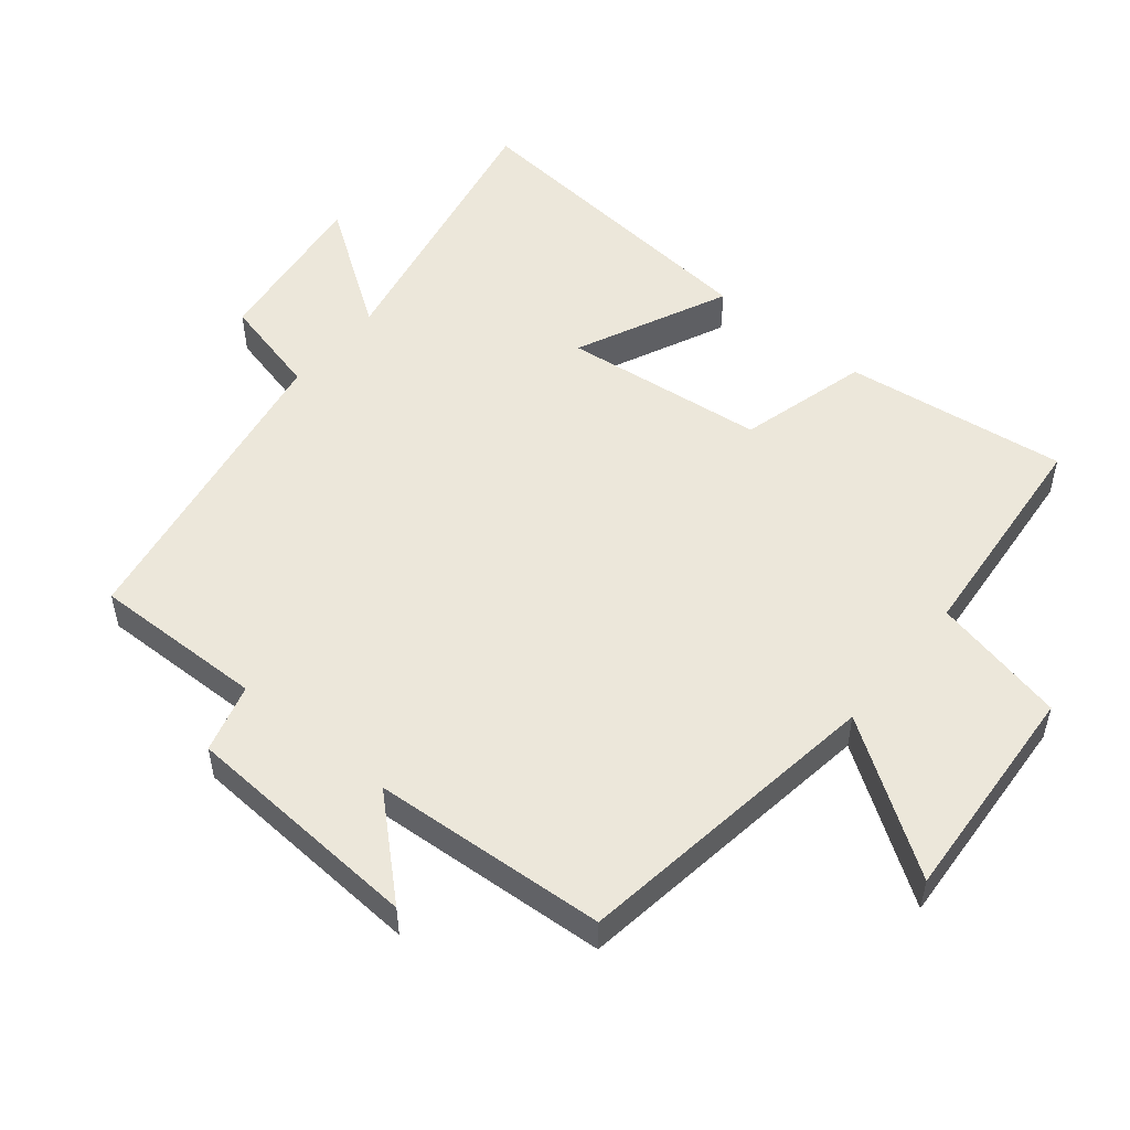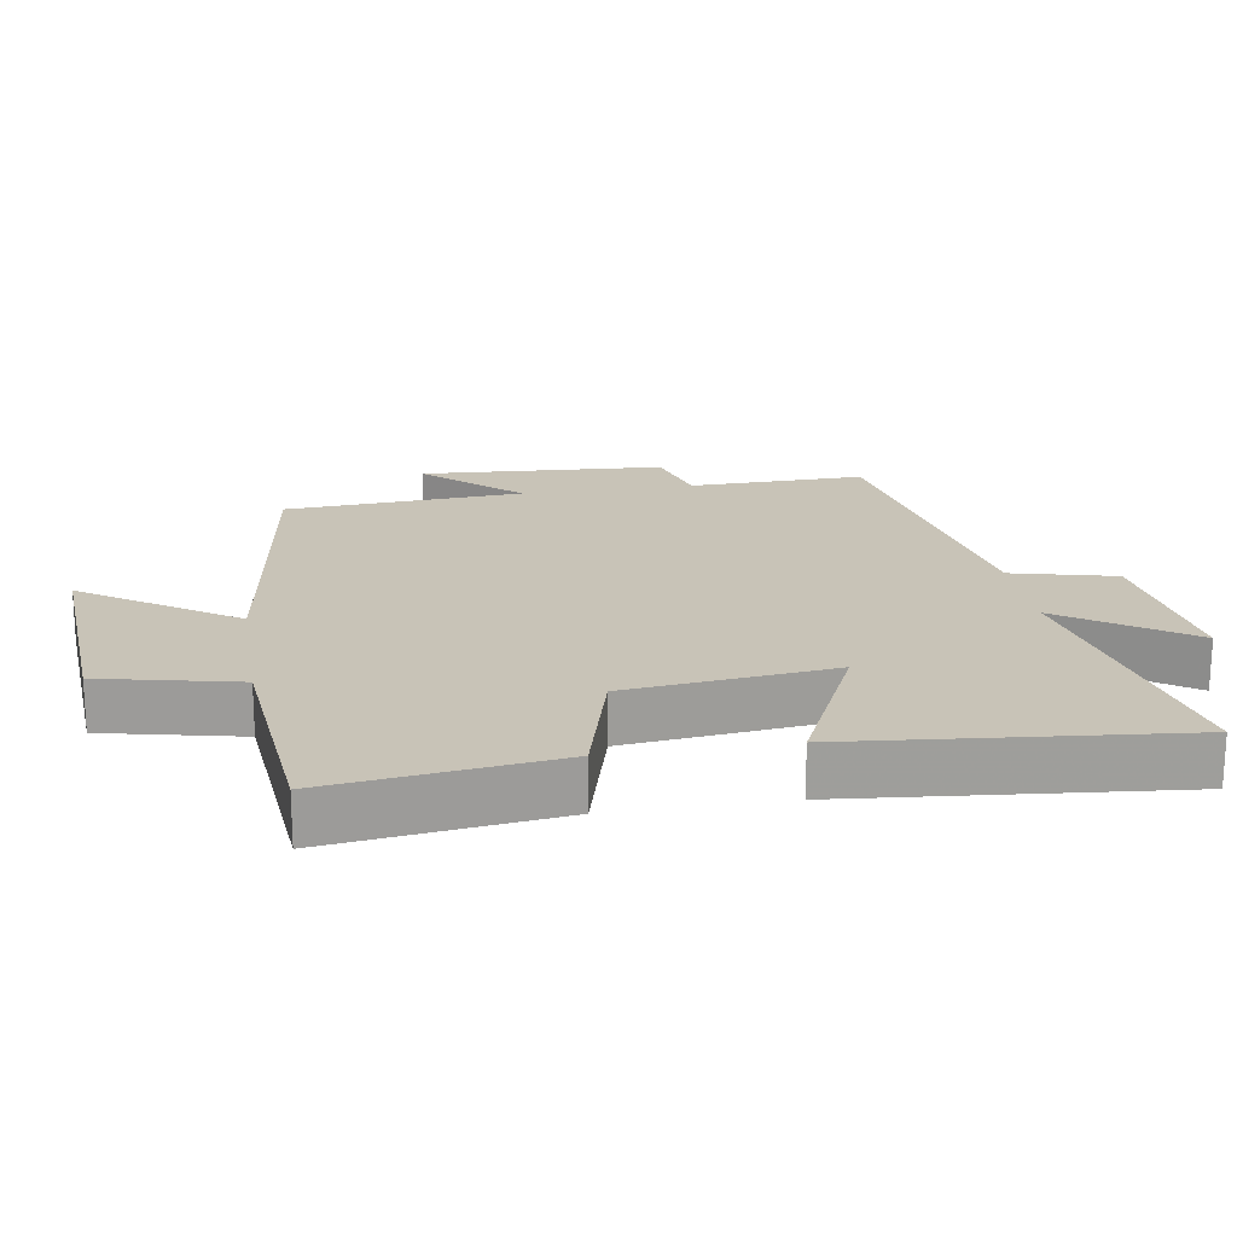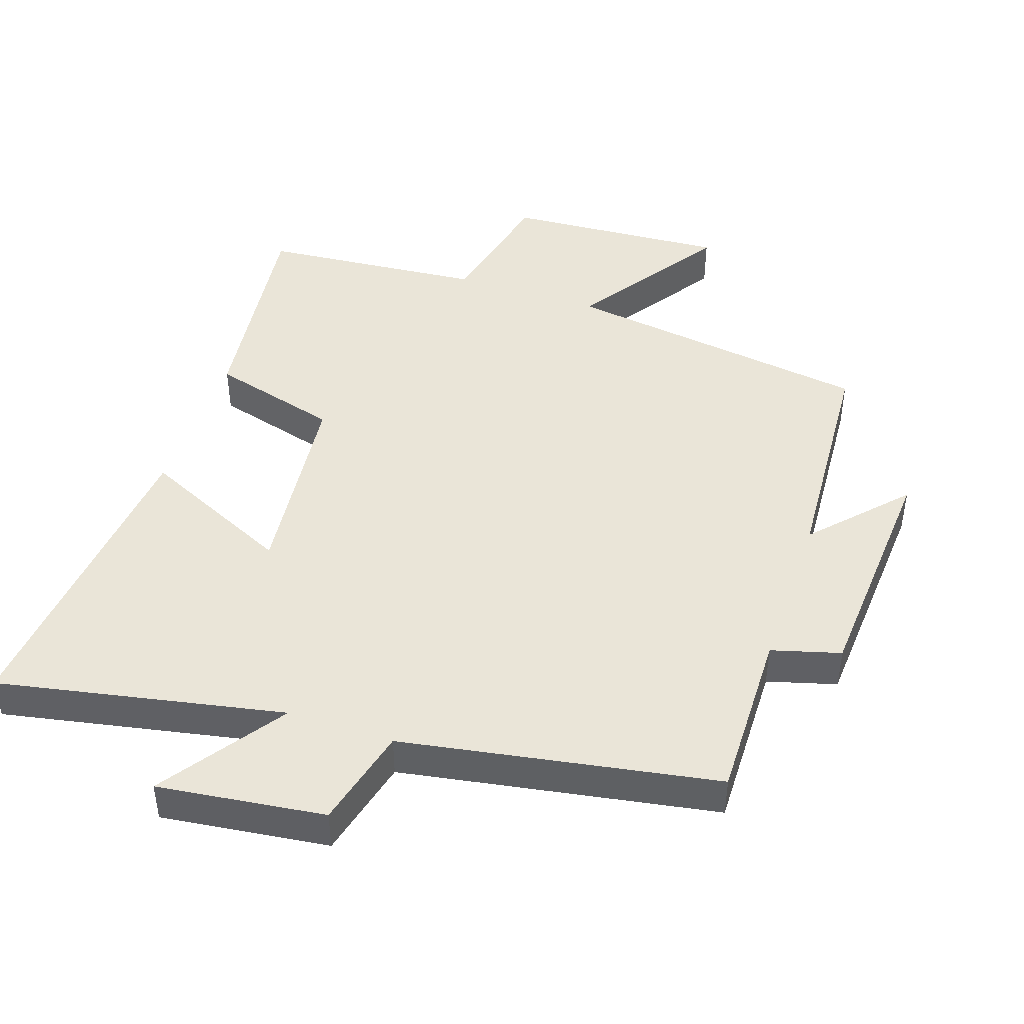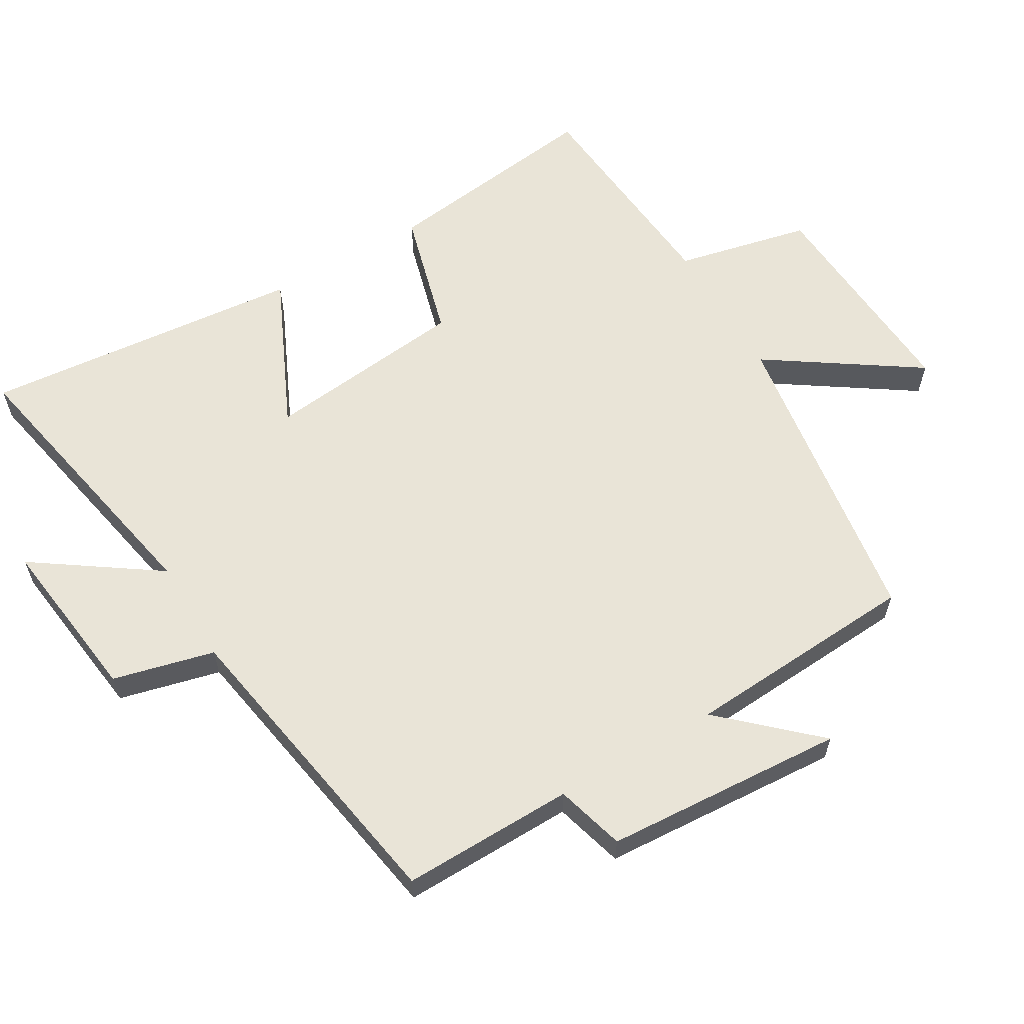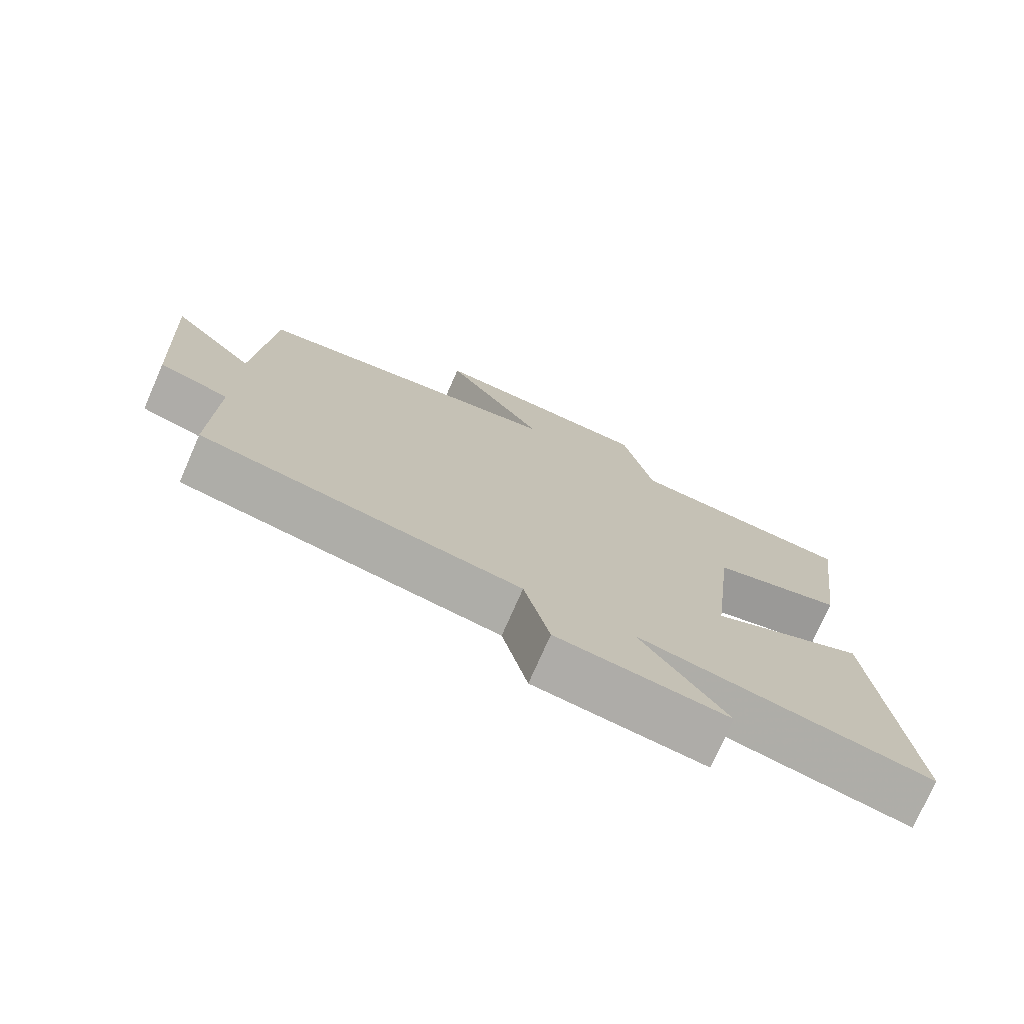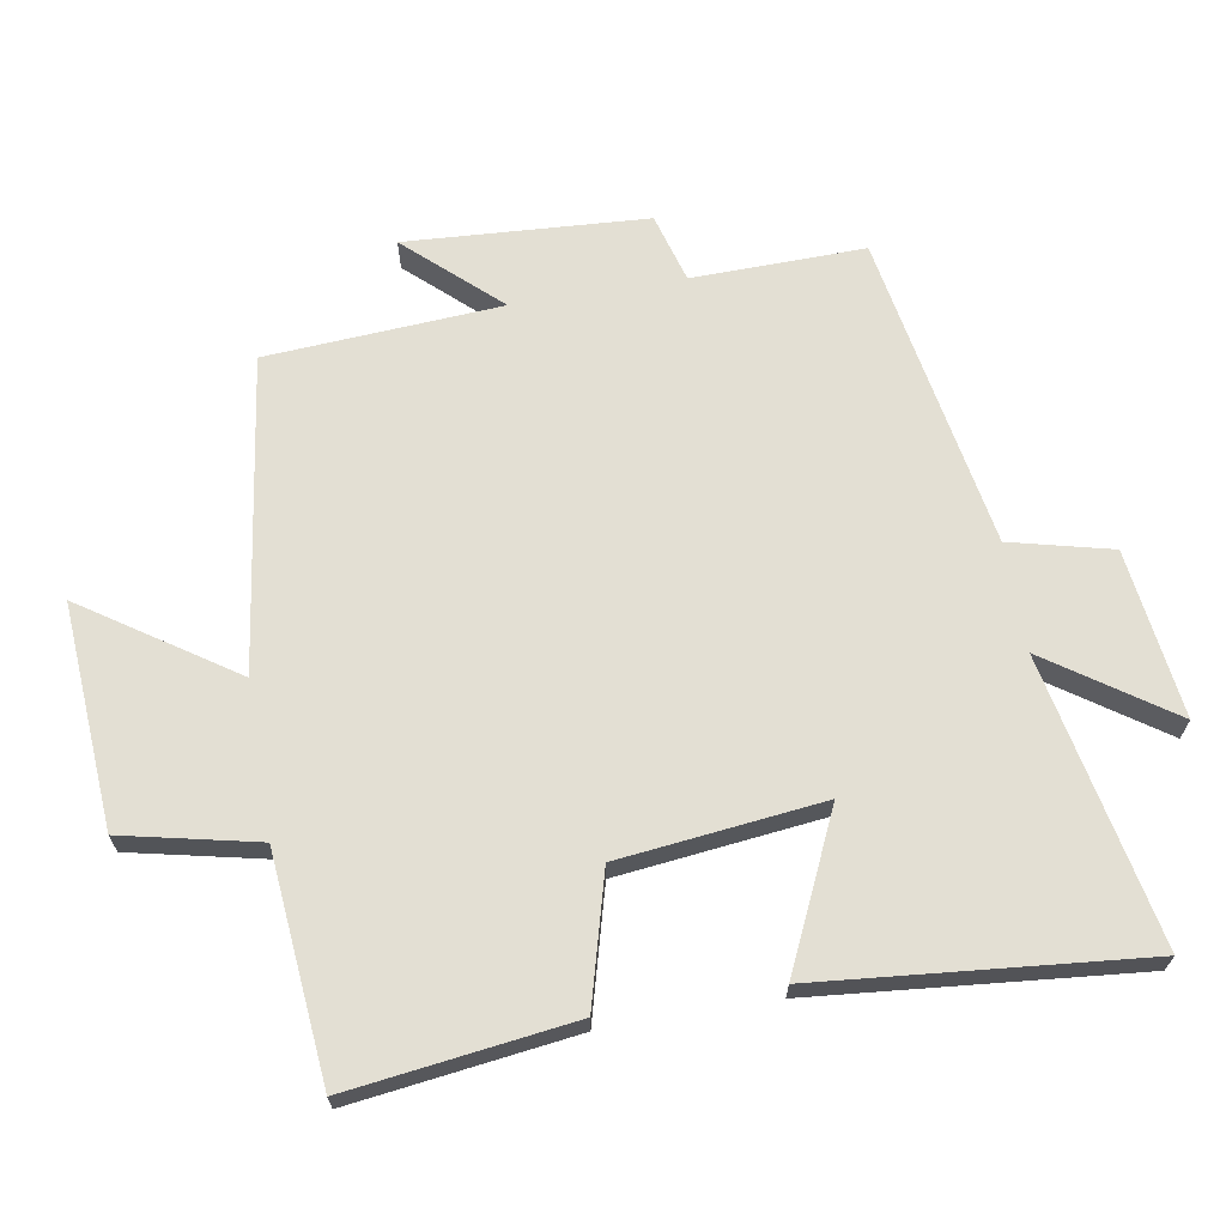
<metadata>
{"format":"obj","ext":"obj","renderer":"f3d","projection":"perspective","resolution":1024,"background":"white","views":[{"elev":52.1,"azim":-50.6,"up":"+Y"},{"elev":19.6,"azim":80.9,"up":"+Y"},{"elev":45.0,"azim":-161.2,"up":"+Y"},{"elev":60.8,"azim":-120.3,"up":"+Y"},{"elev":-75.4,"azim":-23.7,"up":"+Z"},{"elev":67.1,"azim":80.3,"up":"+Y"}]}
</metadata>
<code>
v 0.545 0.07 -0.585
v 0.121 0.07 -0.5
v 0.246 0.07 -0.682
v -0.002 0.07 -0.65
v -0.039 0.07 -0.5
v -0.505 0.07 -0.418
v -0.5 0.07 -0.163
v -0.602 0.07 -0.134
v -0.624 0.07 0.222
v -0.5 0.07 0.087
v -0.477 0.07 0.434
v -0.015 0.07 0.5
v -0.163 0.07 0.721
v 0.167 0.07 0.699
v 0.211 0.07 0.5
v 0.543 0.07 0.47
v 0.5 0.07 0.14
v 0.308 0.07 0.088
v 0.274 0.07 -0.212
v 0.5 0.07 -0.108
v 0.545 0 -0.585
v 0.121 0 -0.5
v 0.246 0 -0.682
v -0.002 0 -0.65
v -0.039 0 -0.5
v -0.505 0 -0.418
v -0.5 0 -0.163
v -0.602 0 -0.134
v -0.624 0 0.222
v -0.5 0 0.087
v -0.477 0 0.434
v -0.015 0 0.5
v -0.163 0 0.721
v 0.167 0 0.699
v 0.211 0 0.5
v 0.543 0 0.47
v 0.5 0 0.14
v 0.308 0 0.088
v 0.274 0 -0.212
v 0.5 0 -0.108
f 19 20 1 2
f 18 19 2
f 15 16 17 18
f 15 18 2
f 12 13 14 15
f 12 15 2
f 11 12 2
f 10 11 2
f 7 8 9 10
f 7 10 2 3
f 5 6 7
f 5 7 3
f 3 4 5
f 22 21 40 39
f 22 39 38
f 38 37 36 35
f 22 38 35
f 35 34 33 32
f 22 35 32
f 22 32 31
f 22 31 30
f 30 29 28 27
f 23 22 30 27
f 27 26 25
f 23 27 25
f 25 24 23
f 1 21 22 2
f 2 22 23 3
f 3 23 24 4
f 4 24 25 5
f 5 25 26 6
f 6 26 27 7
f 7 27 28 8
f 8 28 29 9
f 9 29 30 10
f 10 30 31 11
f 11 31 32 12
f 12 32 33 13
f 13 33 34 14
f 14 34 35 15
f 15 35 36 16
f 16 36 37 17
f 17 37 38 18
f 18 38 39 19
f 19 39 40 20
f 20 40 21 1

</code>
